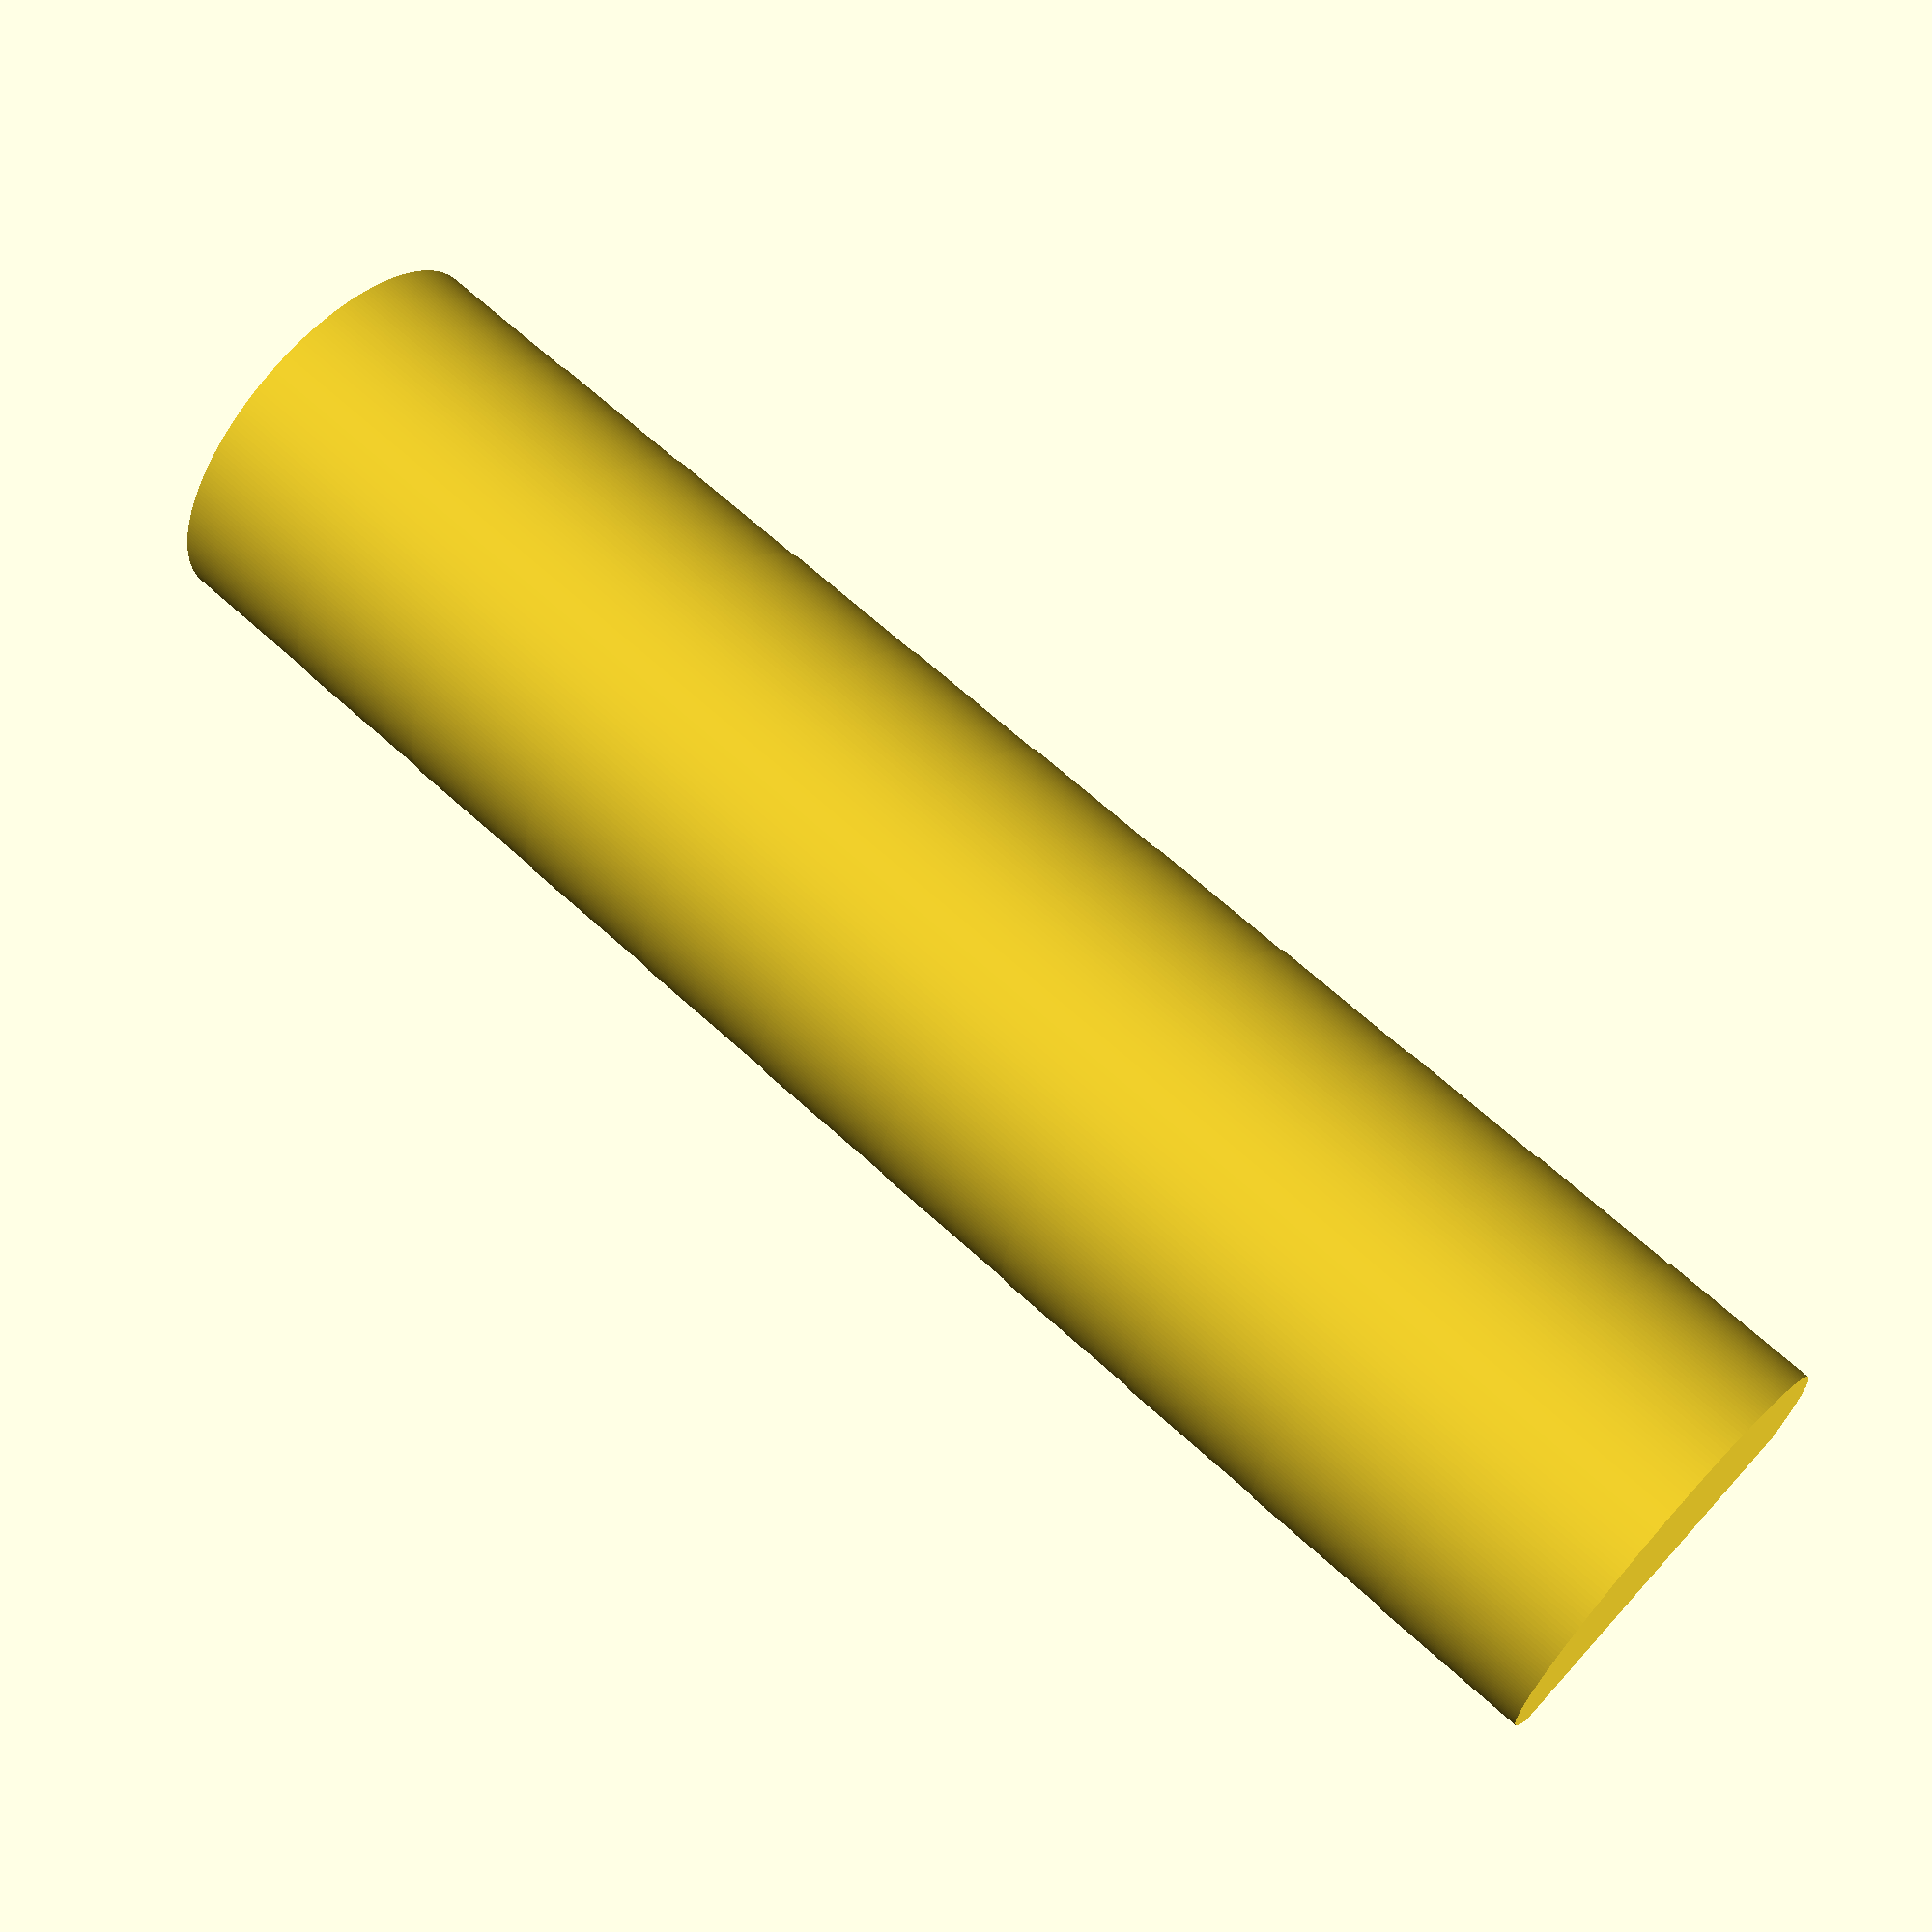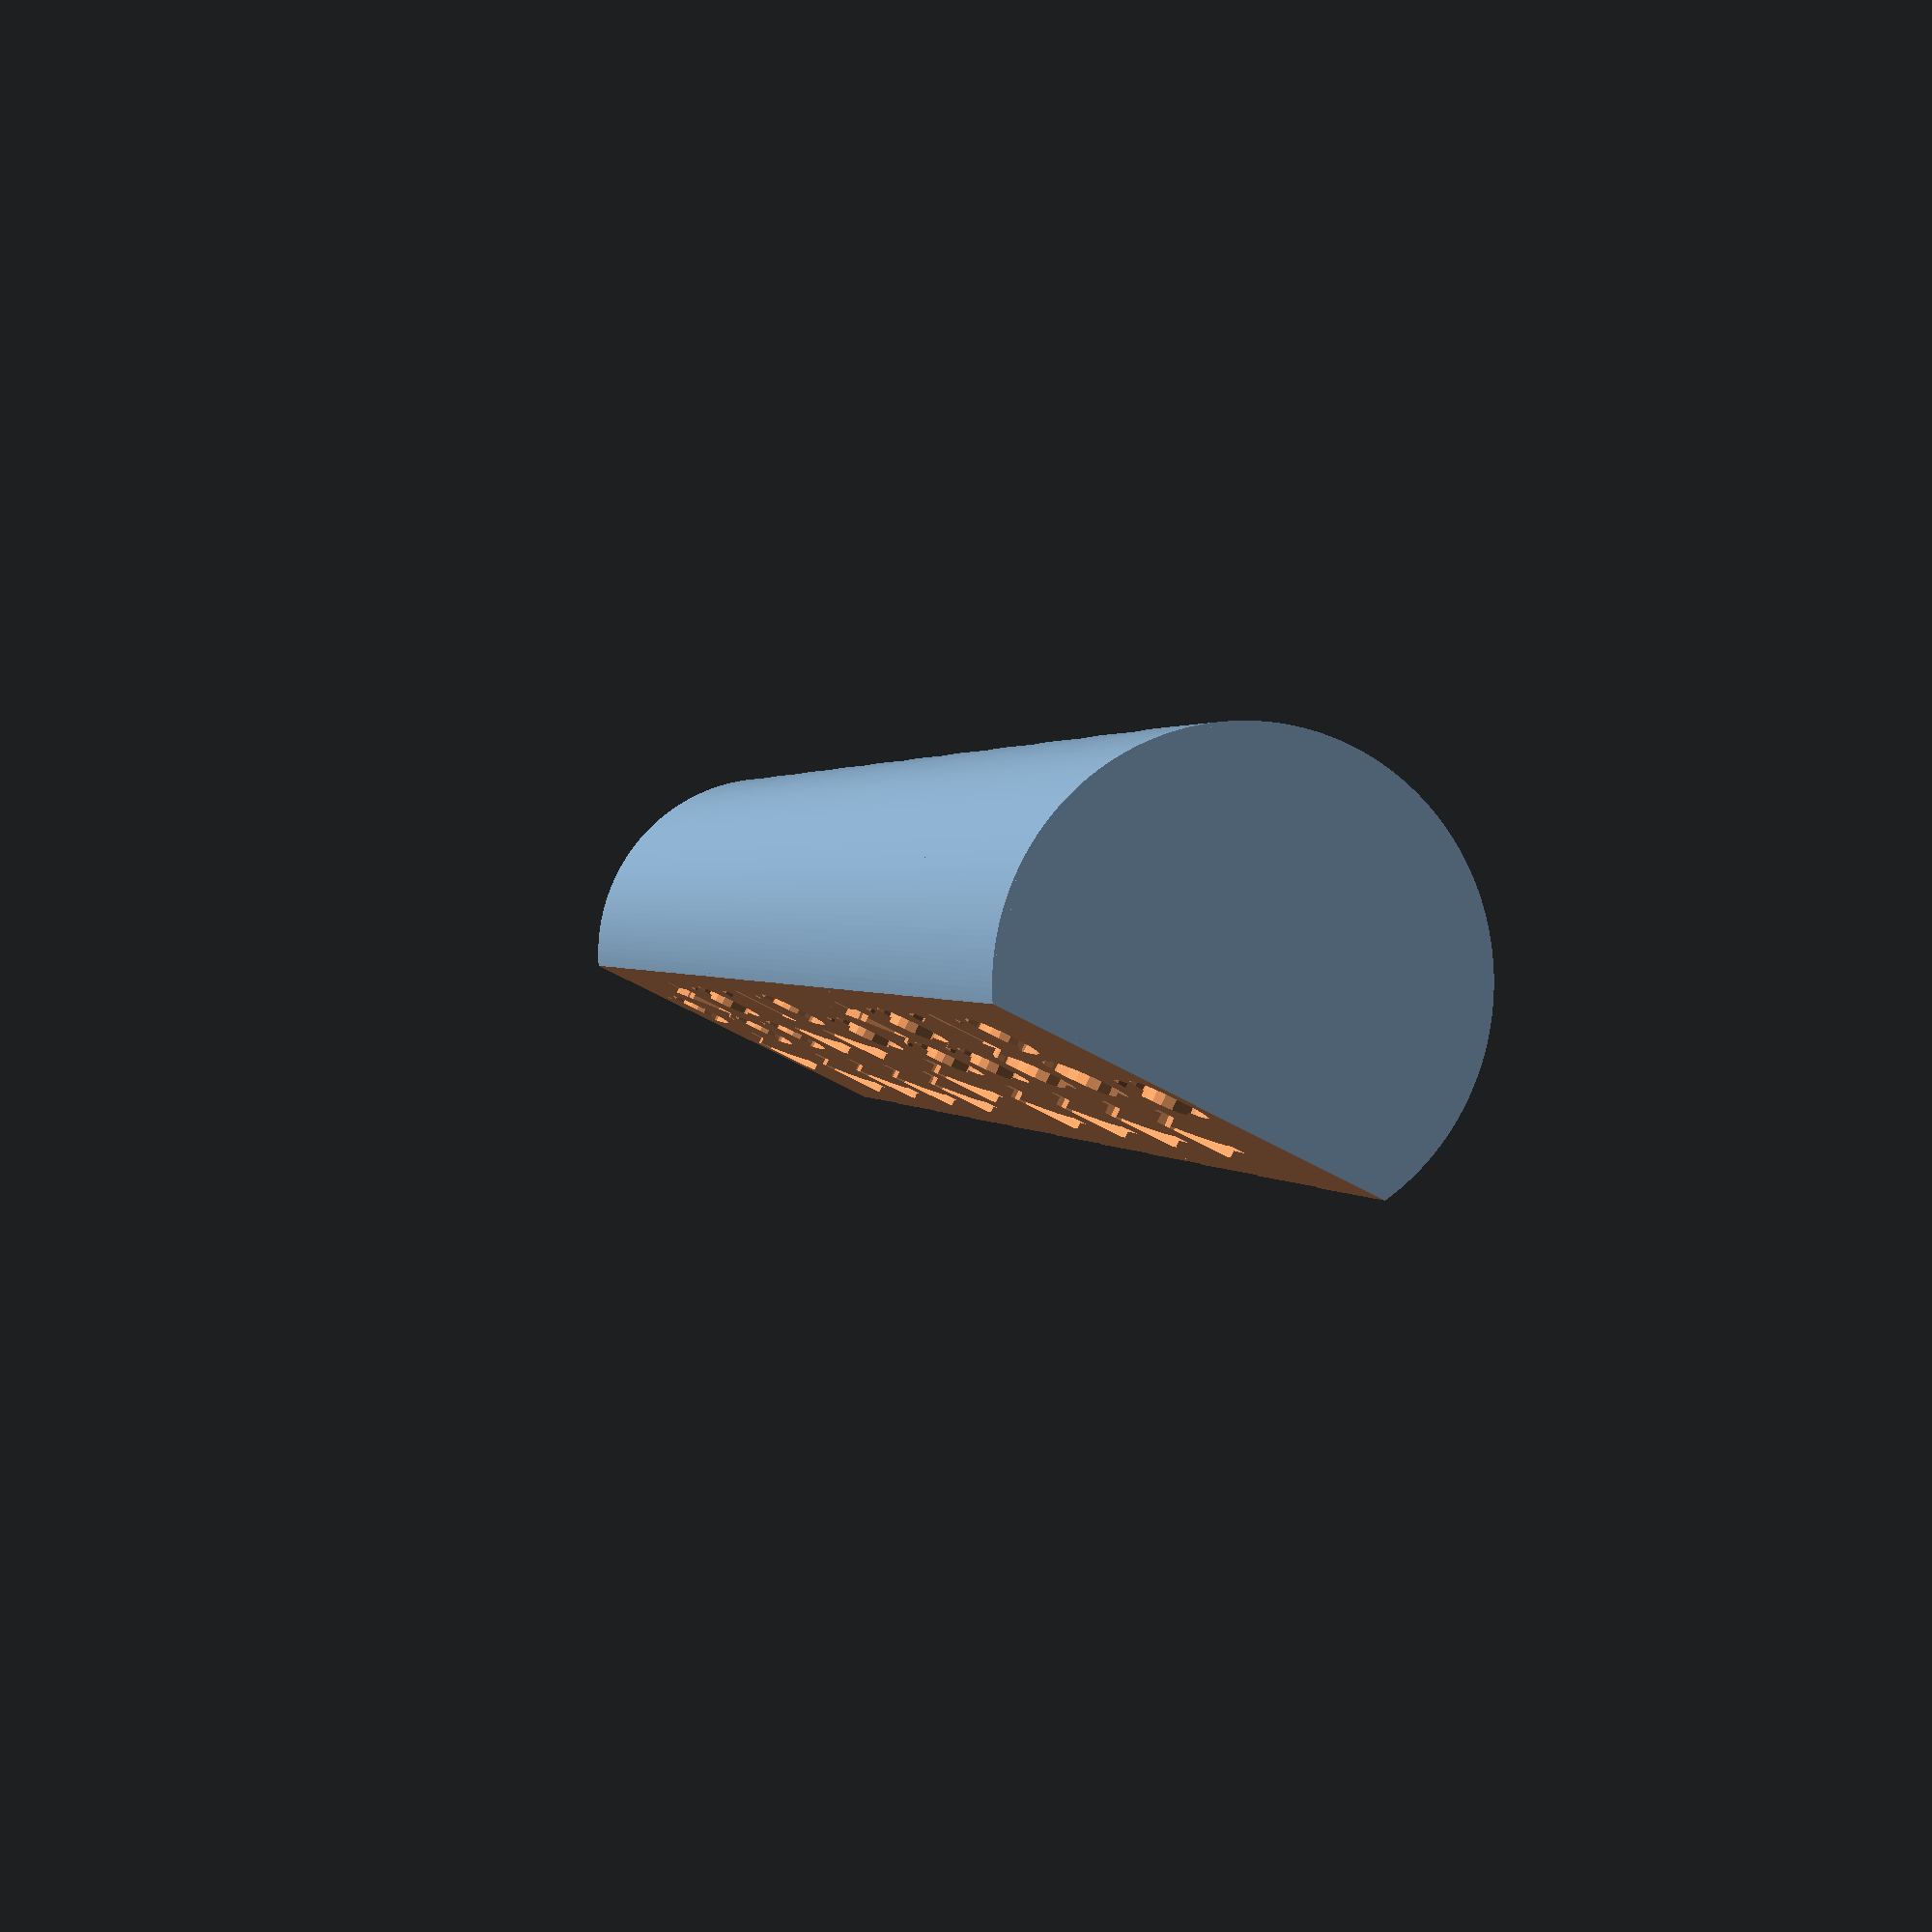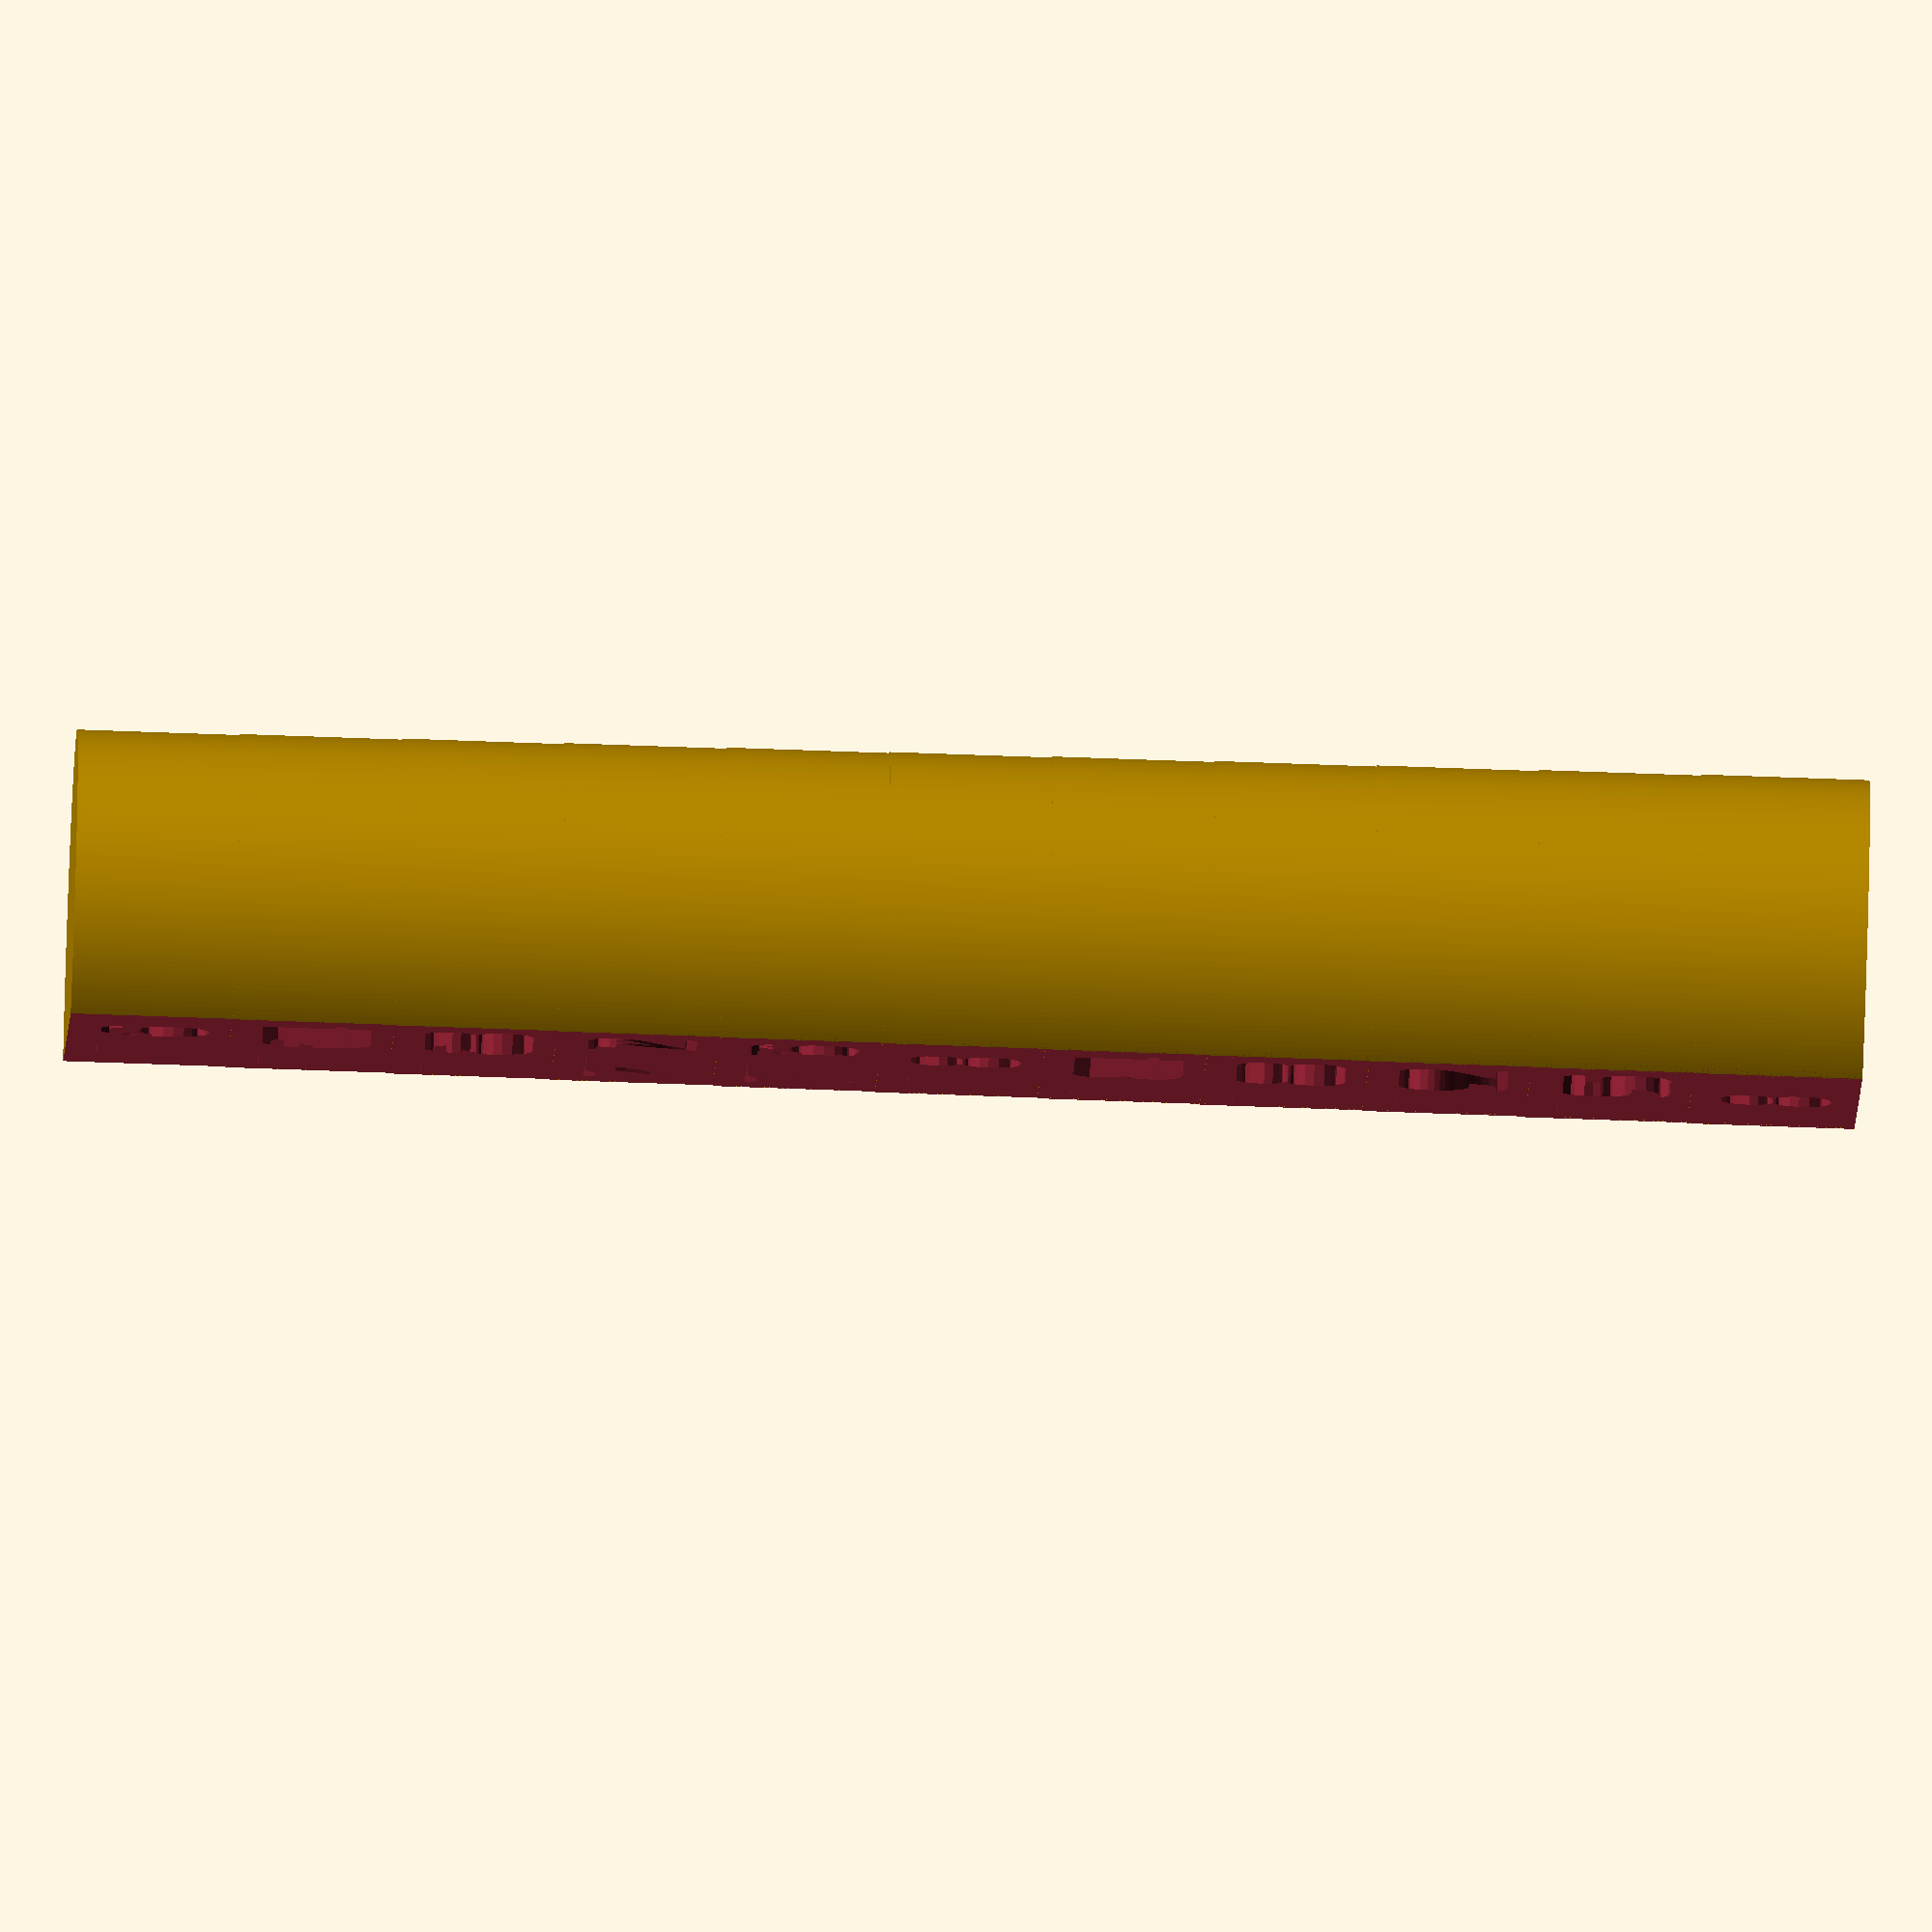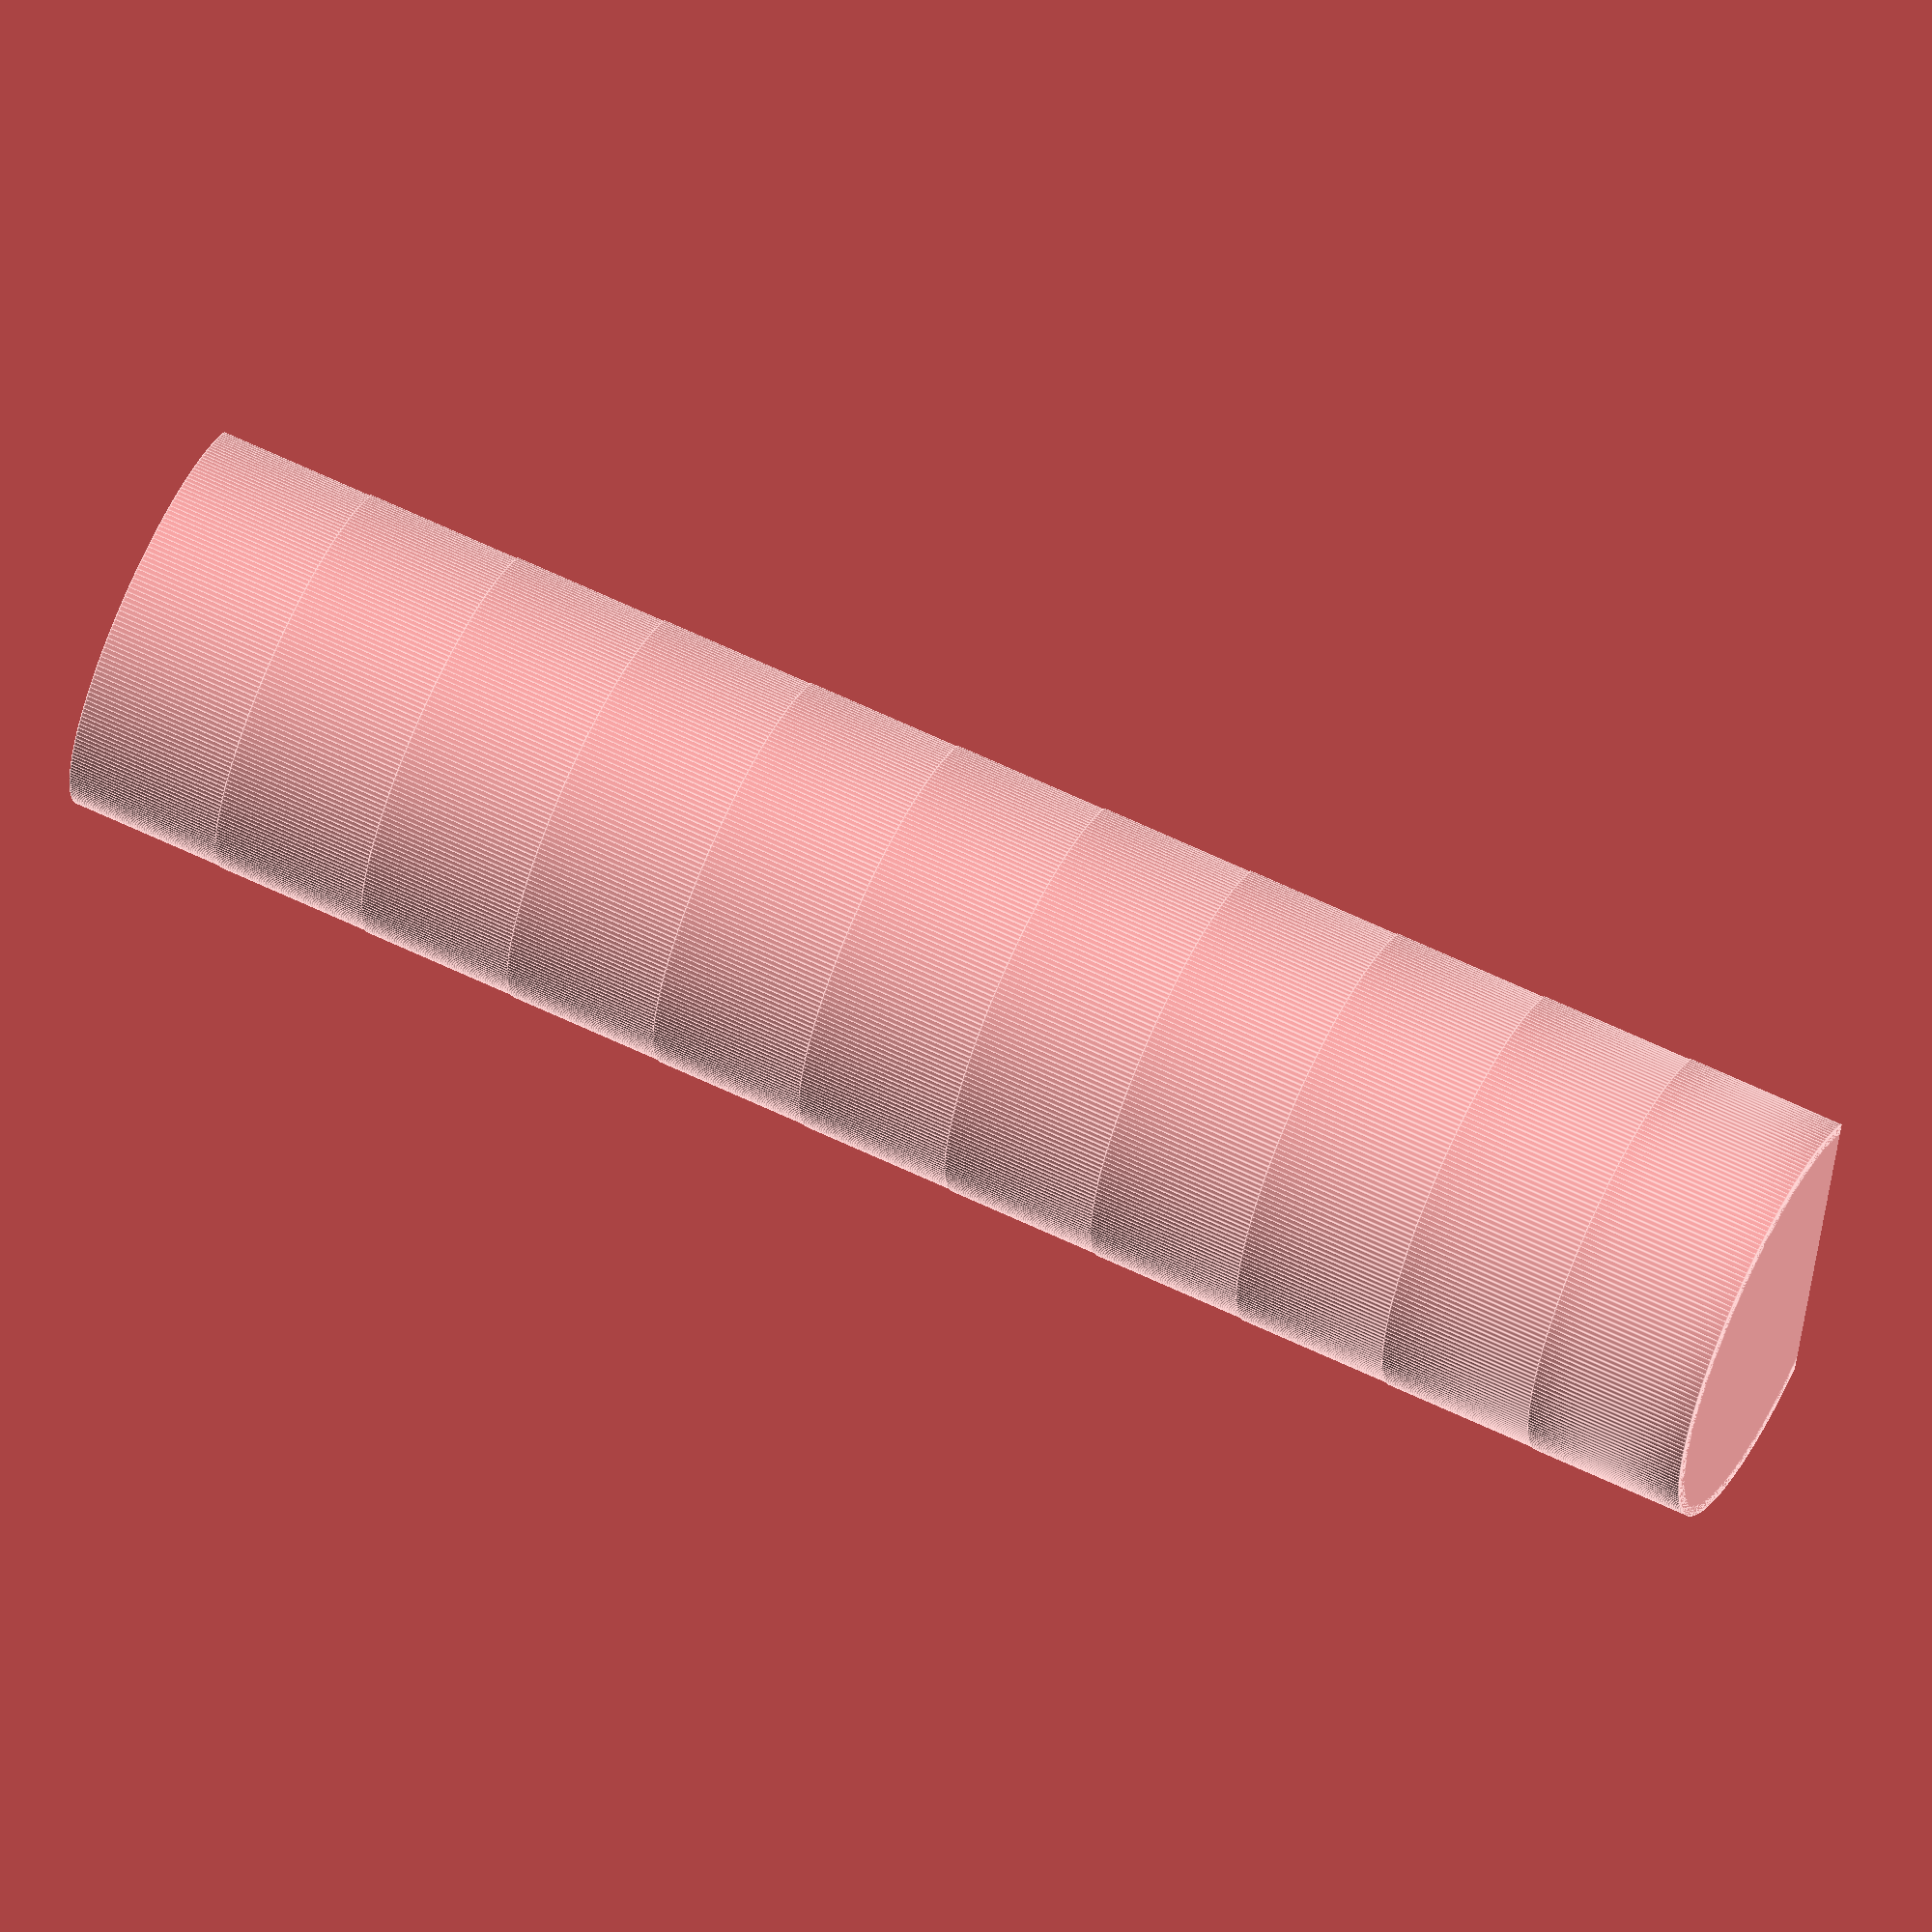
<openscad>
fn=256;
dh=3;
min_d= 7.6;
max_d = 8;
n=10;
function lerp(a,b,t) = (1-t)*a + t*b; // = a + (b-a)*t

difference(){
	union() for(i=[0:n]) difference(){
		d=lerp(max_d, min_d, i/n);
		h=(i+1)*dh;
		cylinder(h=h+.1,d=d, $fn=fn);
		translate([-d/2,-1.25*d-.2,-.1]) cube([d,d+.2,h+.3]);
	}
	for(i=[0:n]){
		d=lerp(max_d, min_d, i/n);
		h=(i+1)*dh;
		translate([0,-d/4,(i+.5)*dh]){
			rotate([90,0,0])
				linear_extrude(1,center=true)
				text(text=str(d),size=.7*dh, valign="center", halign="center");
	  }
	}
}
</openscad>
<views>
elev=292.0 azim=2.4 roll=132.2 proj=p view=solid
elev=179.0 azim=153.9 roll=14.9 proj=p view=solid
elev=63.3 azim=55.6 roll=87.8 proj=o view=solid
elev=295.9 azim=73.3 roll=115.8 proj=o view=edges
</views>
